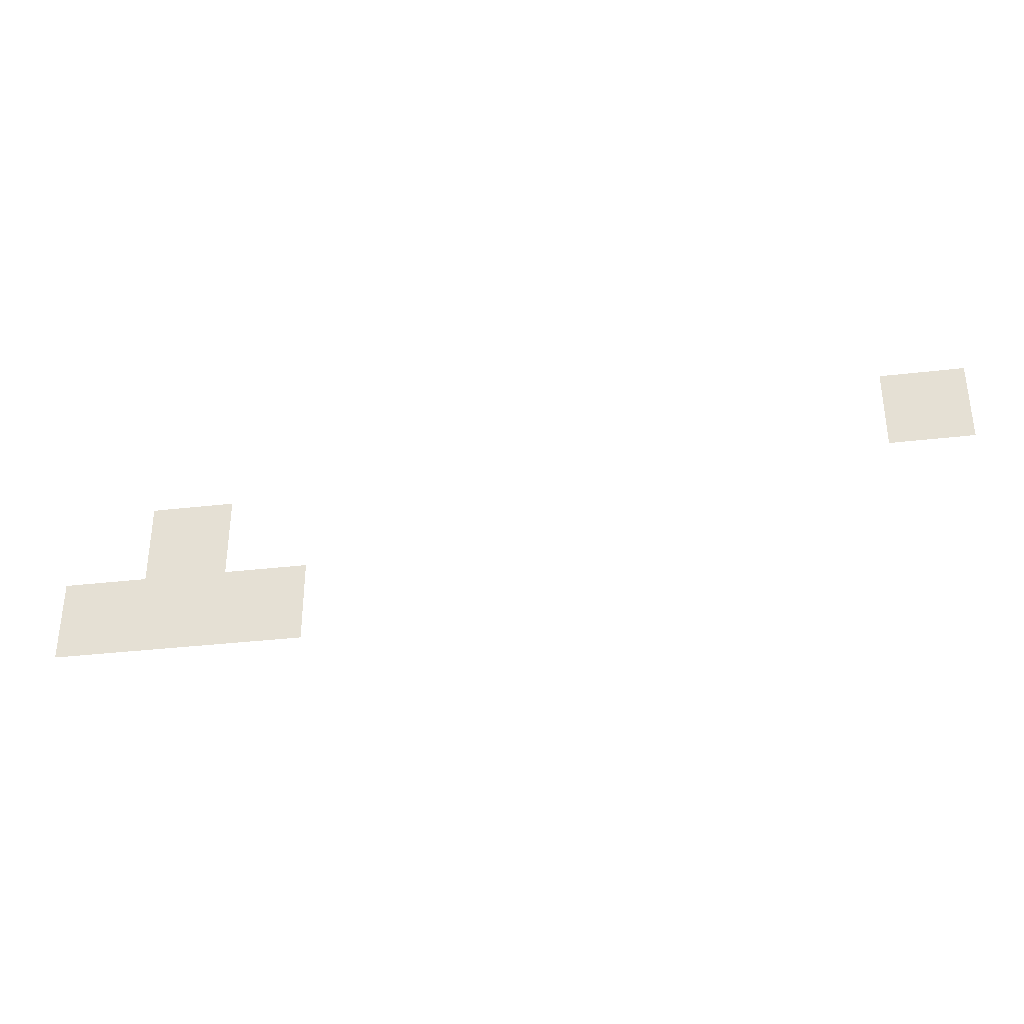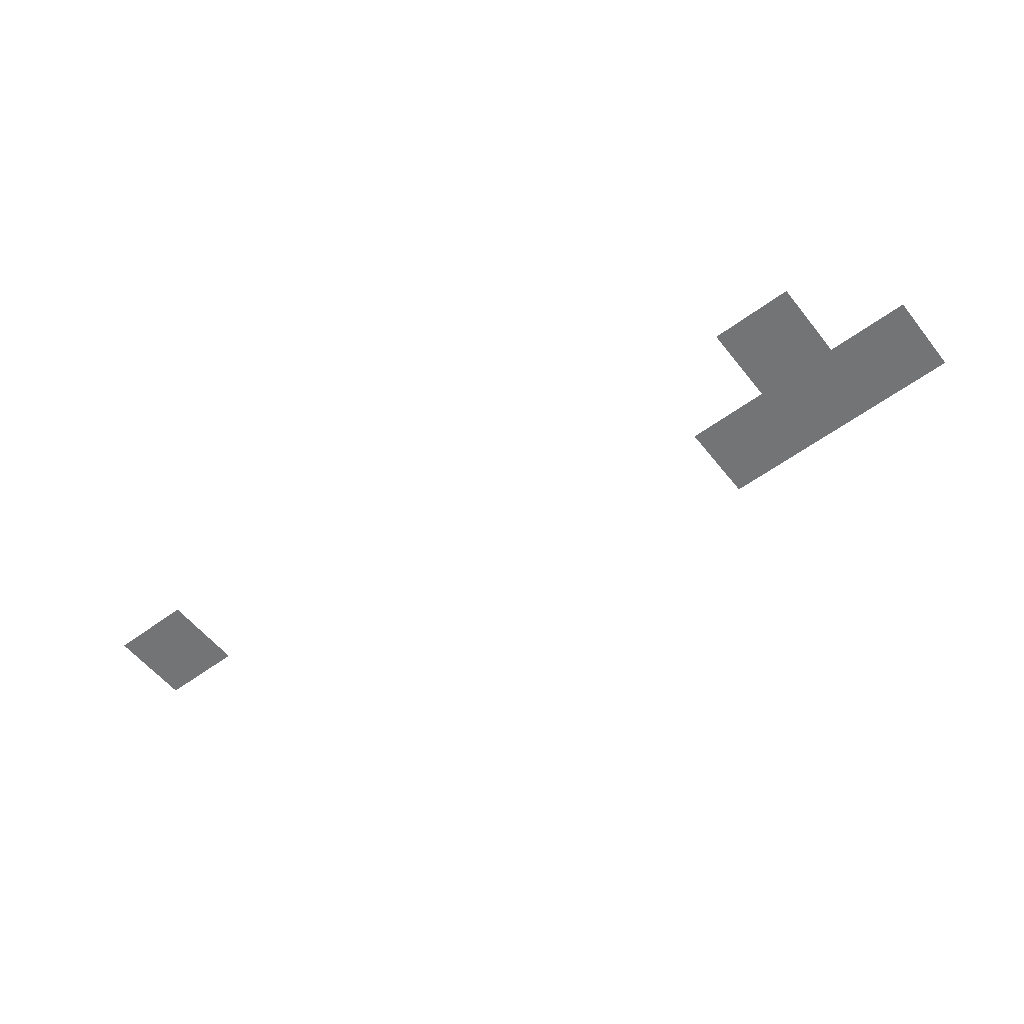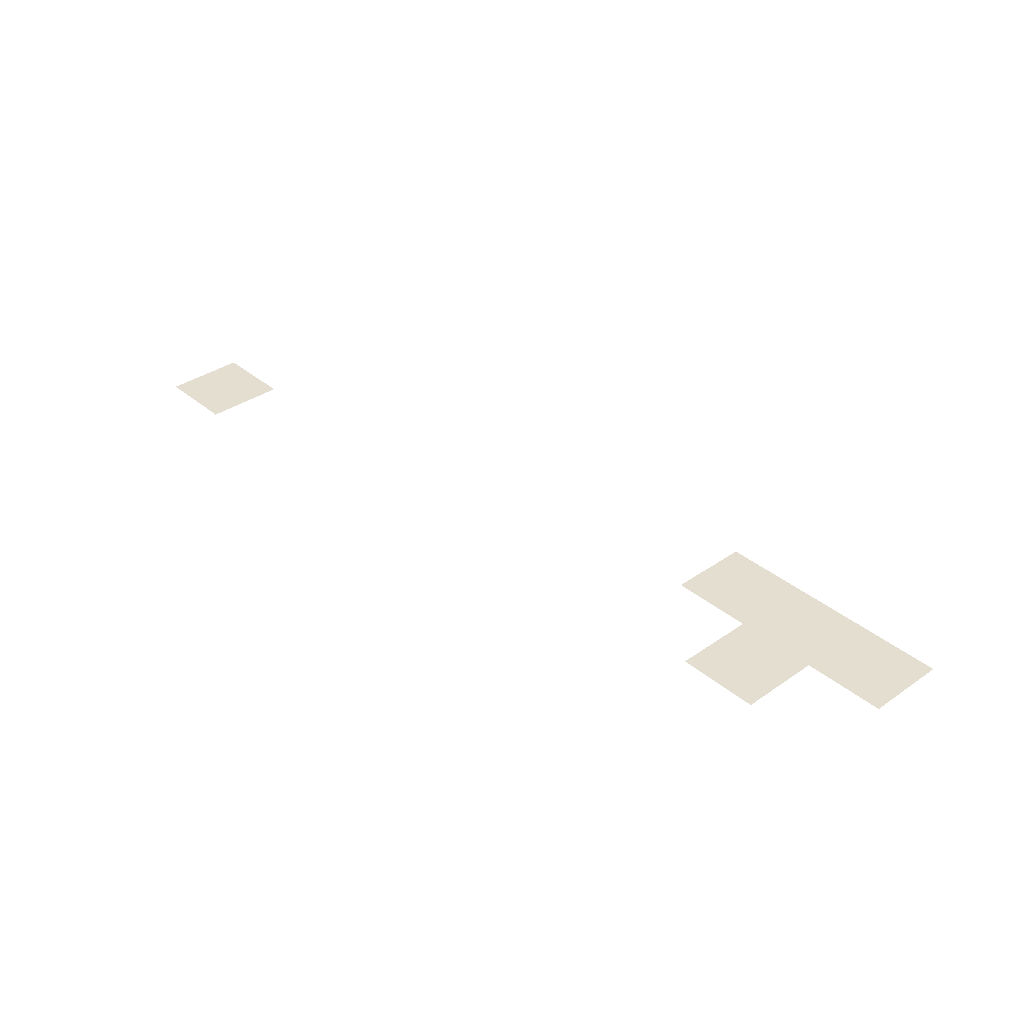
<metadata>
{"format":"obj","ext":"obj","renderer":"f3d","projection":"perspective","resolution":1024,"background":"white","views":[{"elev":-34.1,"azim":9.1,"up":"+Y"},{"elev":-56.1,"azim":-142.2,"up":"+Z"},{"elev":35.9,"azim":-132.3,"up":"+Z"}]}
</metadata>
<code>
v 0 -704 0
v -64 -704 0
v -64 -640 0
v 0 -640 0
v -576 -768 0
v -640 -768 0
v -640 -704 0
v -576 -704 0
v -512 -832 0
v -576 -832 0
v -576 -768 0
v -512 -768 0
v -576 -832 0
v -640 -832 0
v -640 -768 0
v -576 -768 0
v -640 -832 0
v -704 -832 0
v -704 -768 0
v -640 -768 0
g map_mesh_0012
f 1 2 3 4
f 5 6 7 8
f 9 10 11 12
f 13 14 15 16
f 17 18 19 20

</code>
